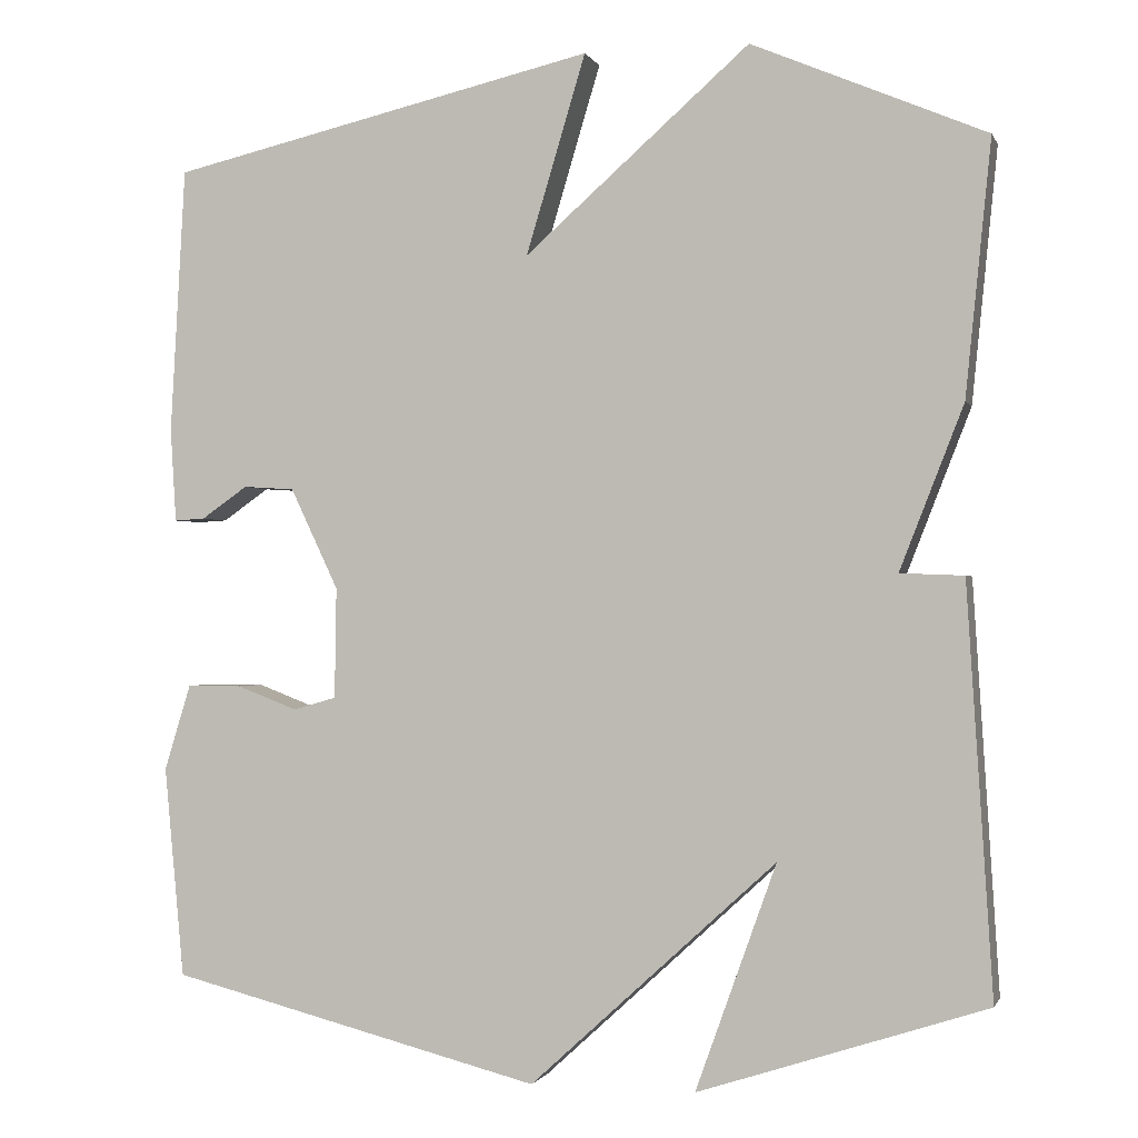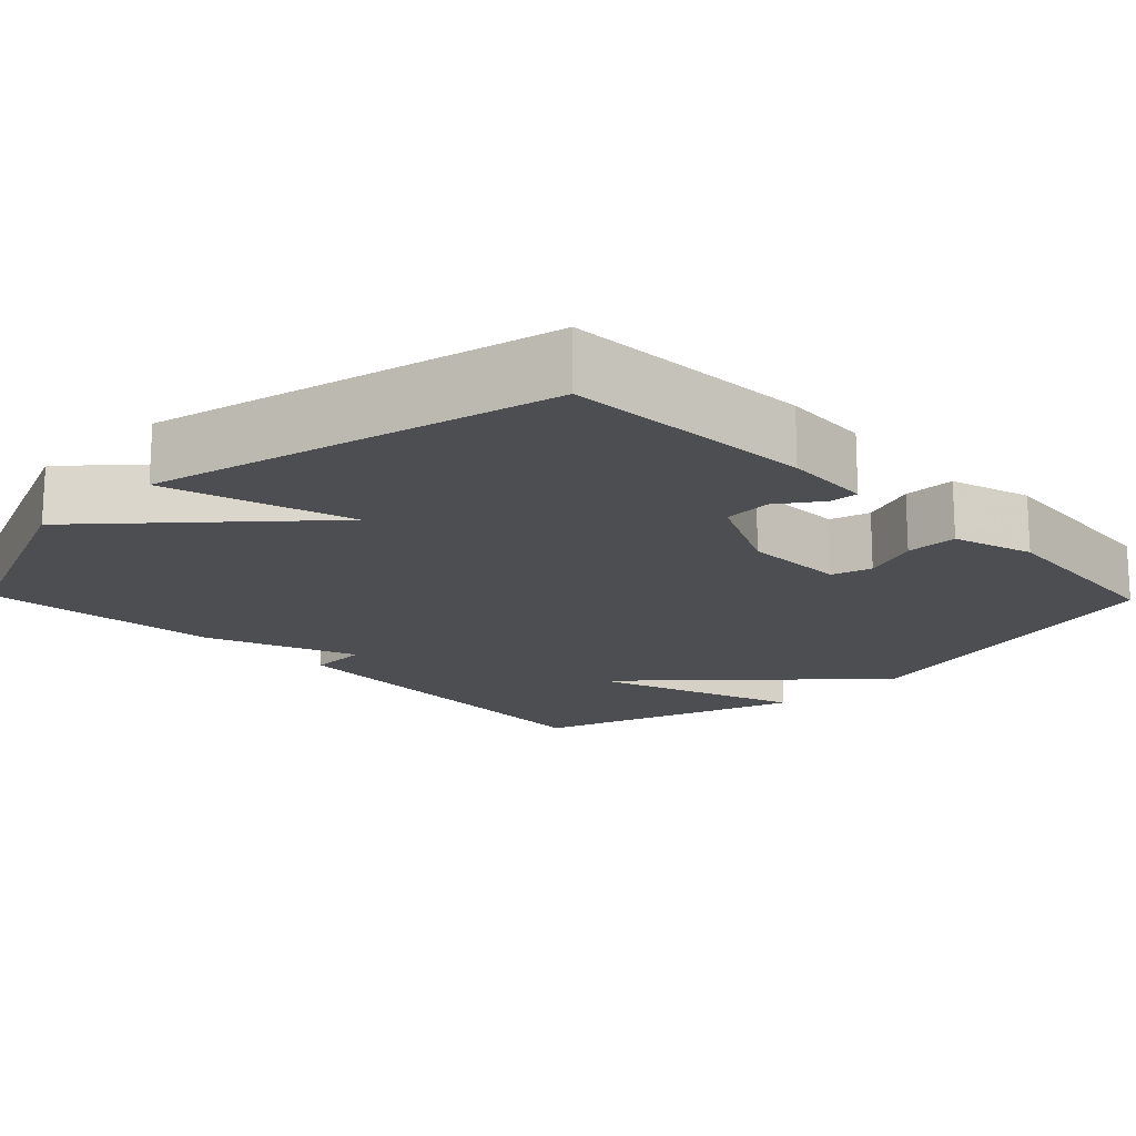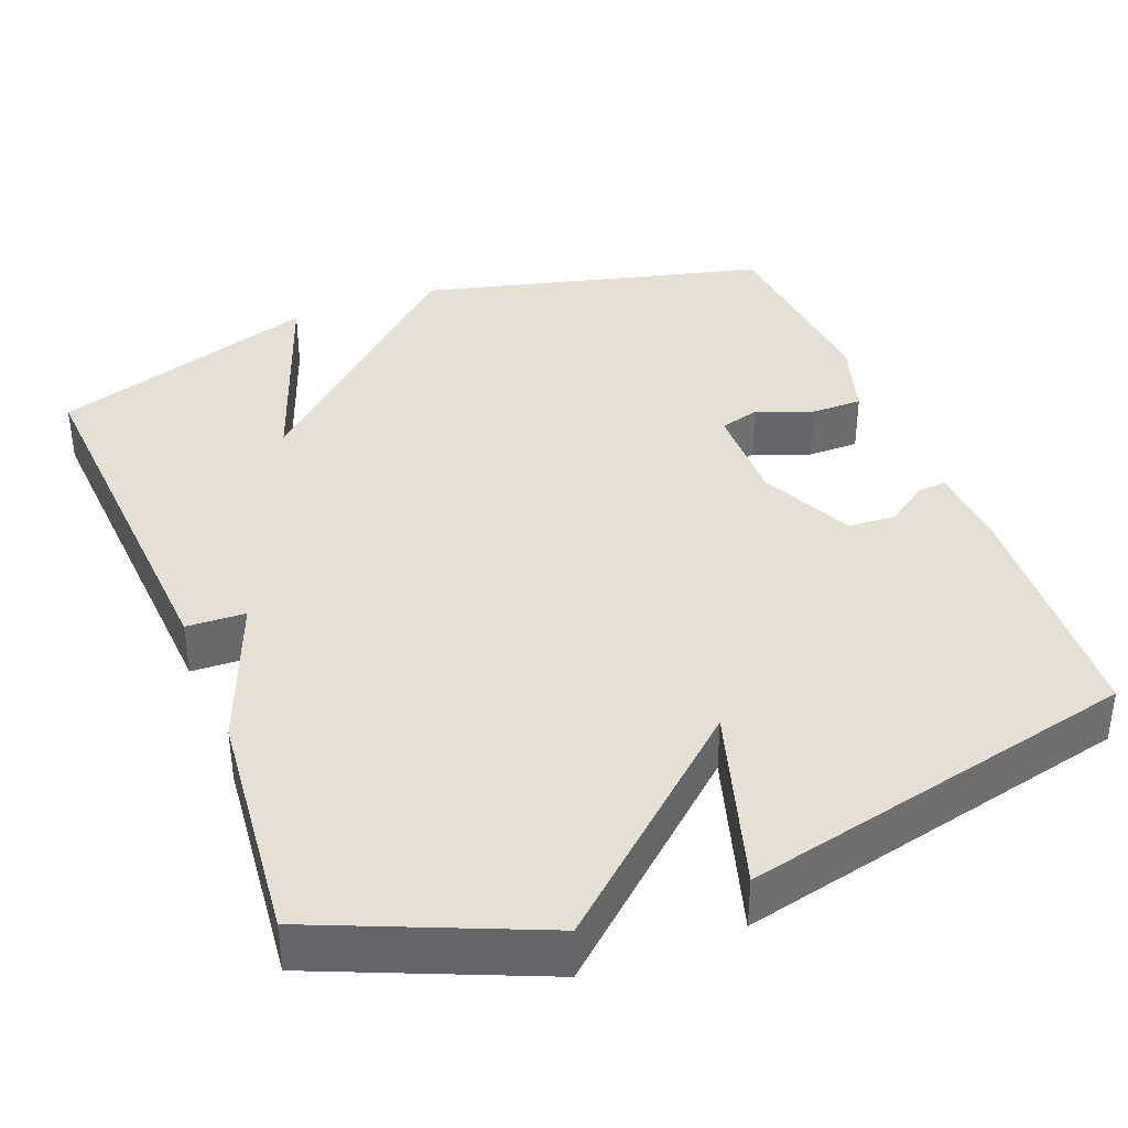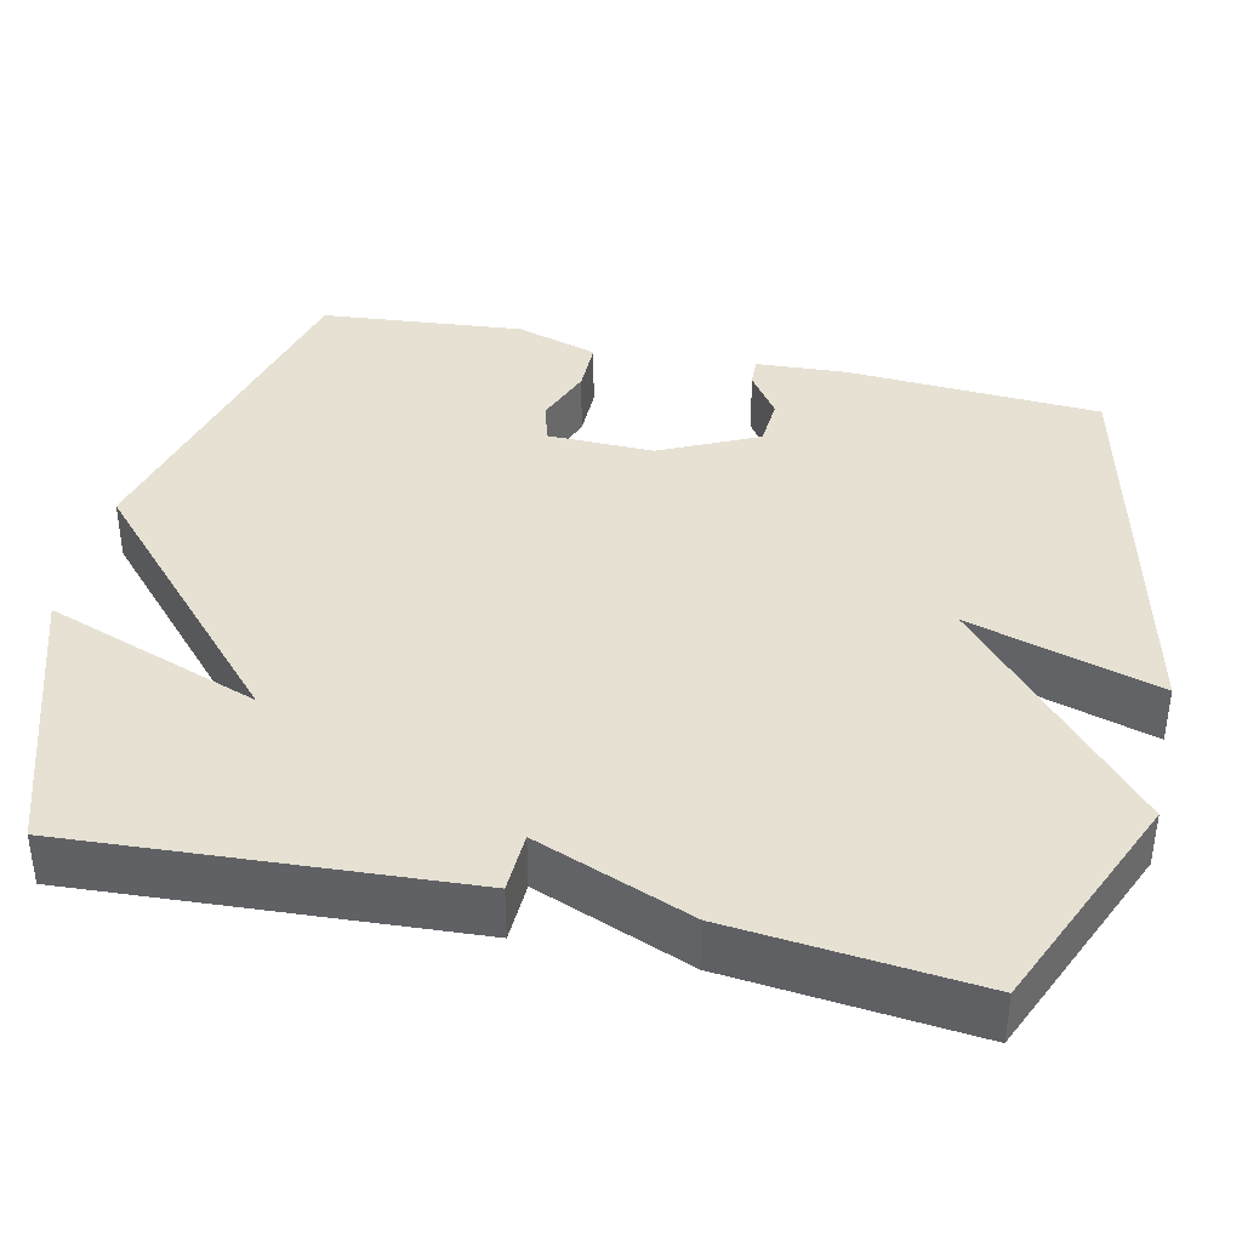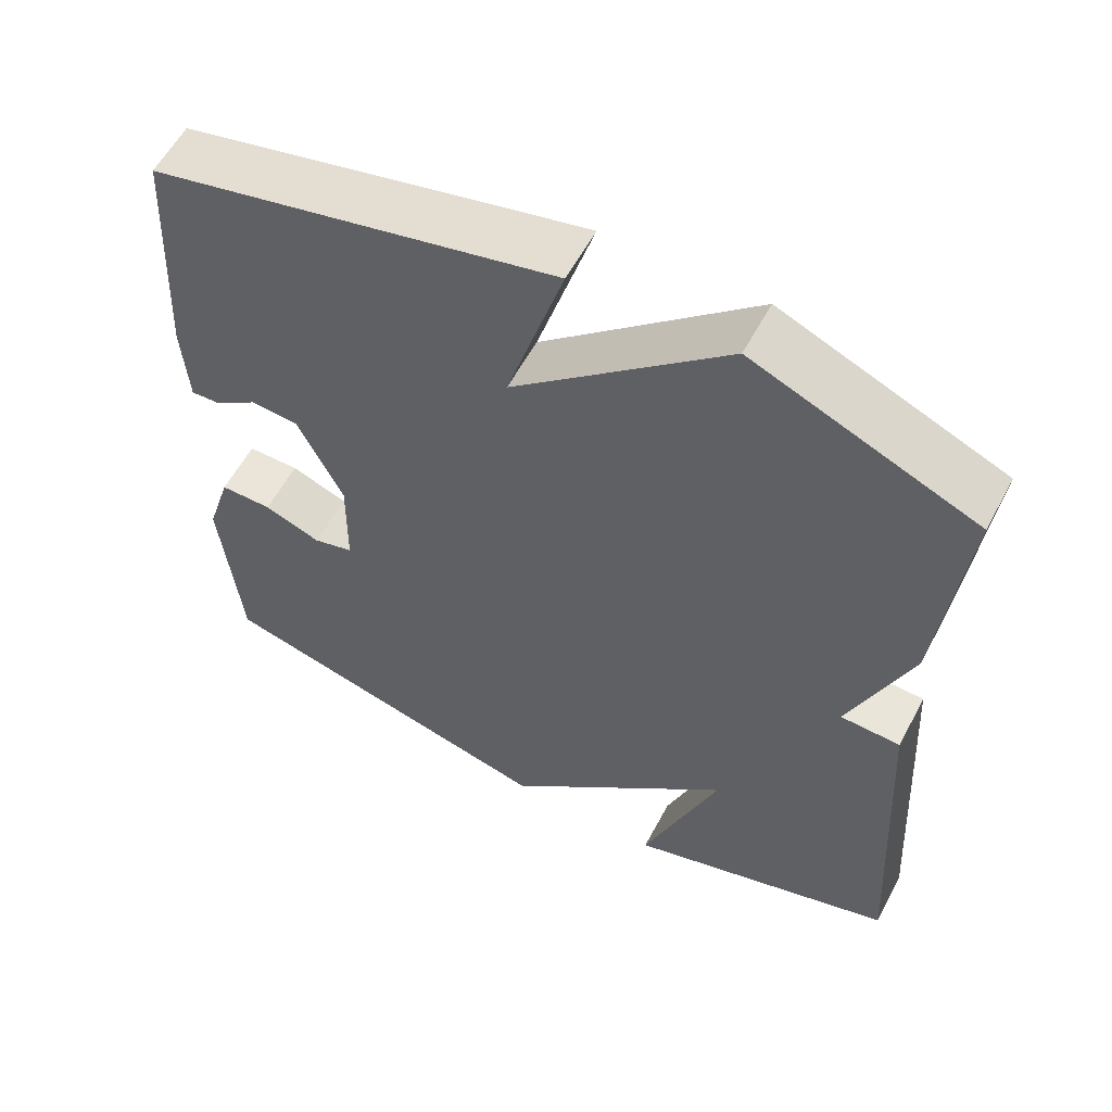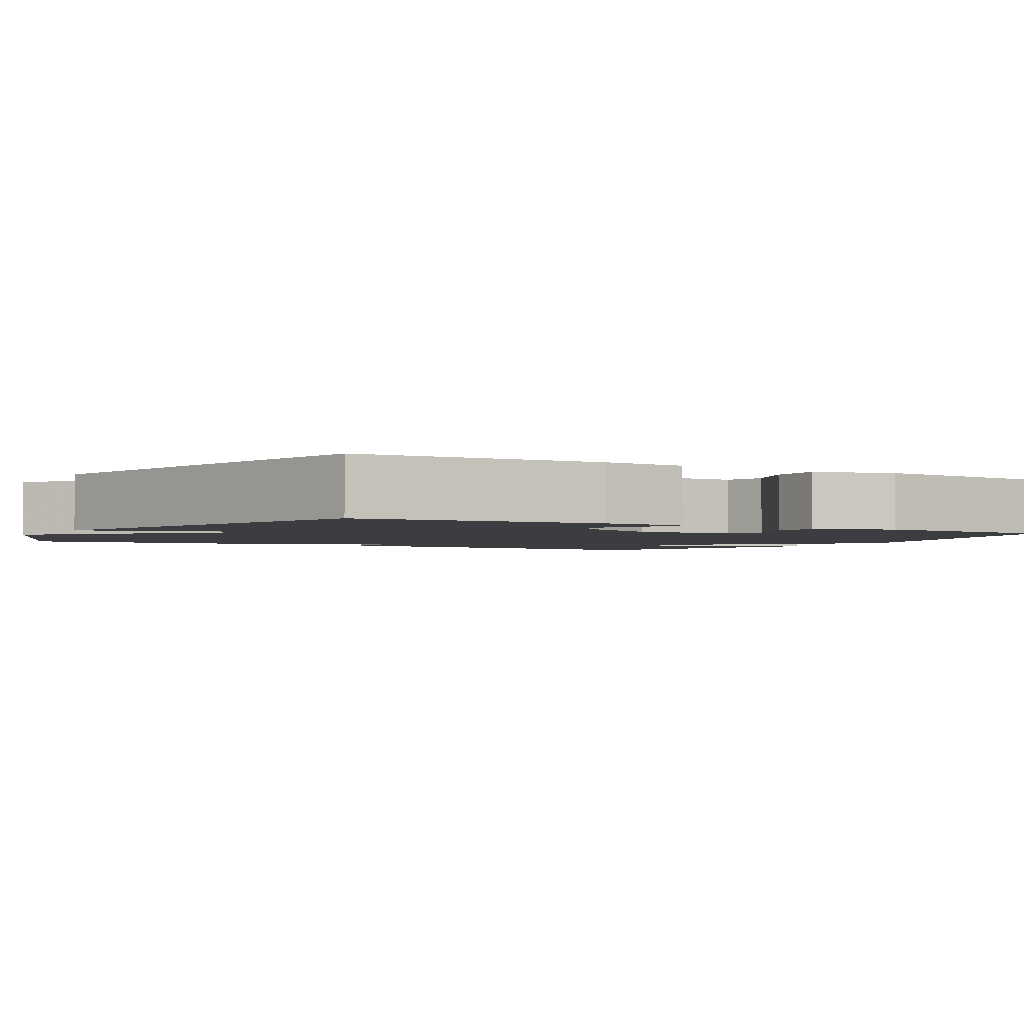
<metadata>
{"format":"obj","ext":"obj","renderer":"f3d","projection":"perspective","resolution":1024,"background":"white","views":[{"elev":-0.9,"azim":-164.8,"up":"+Z"},{"elev":-16.9,"azim":44.1,"up":"+Y"},{"elev":38.1,"azim":-21.3,"up":"+Y"},{"elev":38.9,"azim":-77.3,"up":"+Y"},{"elev":58.7,"azim":-152.0,"up":"+Z"},{"elev":-2.4,"azim":59.5,"up":"+Y"}]}
</metadata>
<code>
v -0.5 0.07 0.5
v -0.217 0.07 0.62
v 0.055 0.07 0.38
v -0.017 0.07 0.62
v 0.5 0.07 0.5
v 0.518 0.07 0.178
v 0.511 0.07 0.065
v 0.474 0.07 0.067
v 0.418 0.07 0.106
v 0.356 0.07 0.102
v 0.298 0.07 -0.02
v 0.3 0.07 -0.154
v 0.352 0.07 -0.169
v 0.425 0.07 -0.141
v 0.492 0.07 -0.141
v 0.524 0.07 -0.245
v 0.5 0.07 -0.5
v 0.049 0.07 -0.614
v -0.249 0.07 -0.341
v -0.151 0.07 -0.614
v -0.5 0.07 -0.5
v -0.469 0.07 -0.007
v -0.392 0.07 -0.004
v -0.469 0.07 0.193
v -0.5 0 0.5
v -0.217 0 0.62
v 0.055 0 0.38
v -0.017 0 0.62
v 0.5 0 0.5
v 0.518 0 0.178
v 0.511 0 0.065
v 0.474 0 0.067
v 0.418 0 0.106
v 0.356 0 0.102
v 0.298 0 -0.02
v 0.3 0 -0.154
v 0.352 0 -0.169
v 0.425 0 -0.141
v 0.492 0 -0.141
v 0.524 0 -0.245
v 0.5 0 -0.5
v 0.049 0 -0.614
v -0.249 0 -0.341
v -0.151 0 -0.614
v -0.5 0 -0.5
v -0.469 0 -0.007
v -0.392 0 -0.004
v -0.469 0 0.193
f 1 2 3
f 24 1 3
f 23 24 3
f 21 22 23
f 20 21 23
f 19 20 23
f 19 23 3
f 18 19 3
f 16 17 18
f 15 16 18
f 14 15 18
f 13 14 18
f 12 13 18
f 11 12 18 3
f 3 4 5
f 11 3 5
f 10 11 5
f 9 10 5 6
f 6 7 8 9
f 27 26 25
f 27 25 48
f 27 48 47
f 47 46 45
f 47 45 44
f 47 44 43
f 27 47 43
f 27 43 42
f 42 41 40
f 42 40 39
f 42 39 38
f 42 38 37
f 42 37 36
f 27 42 36 35
f 29 28 27
f 29 27 35
f 29 35 34
f 30 29 34 33
f 33 32 31 30
f 1 25 26 2
f 2 26 27 3
f 3 27 28 4
f 4 28 29 5
f 5 29 30 6
f 6 30 31 7
f 7 31 32 8
f 8 32 33 9
f 9 33 34 10
f 10 34 35 11
f 11 35 36 12
f 12 36 37 13
f 13 37 38 14
f 14 38 39 15
f 15 39 40 16
f 16 40 41 17
f 17 41 42 18
f 18 42 43 19
f 19 43 44 20
f 20 44 45 21
f 21 45 46 22
f 22 46 47 23
f 23 47 48 24
f 24 48 25 1

</code>
